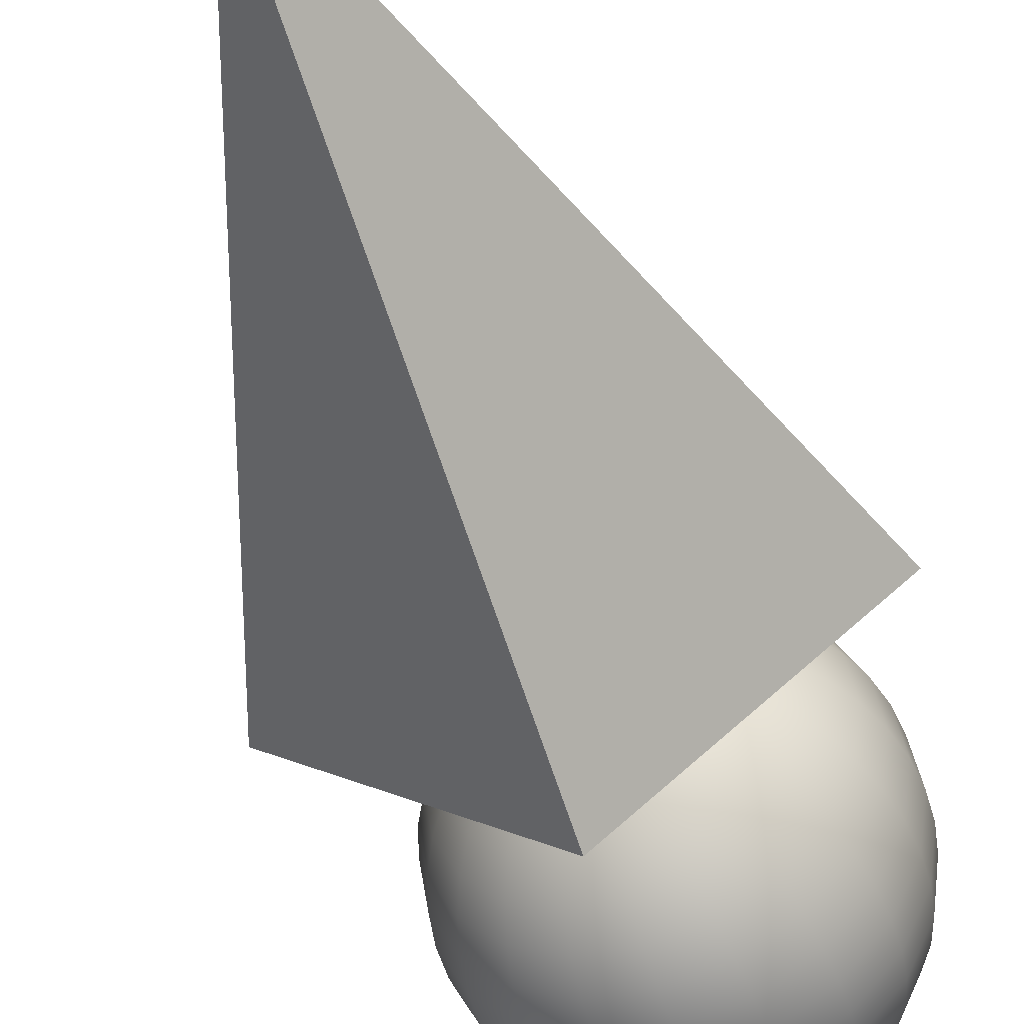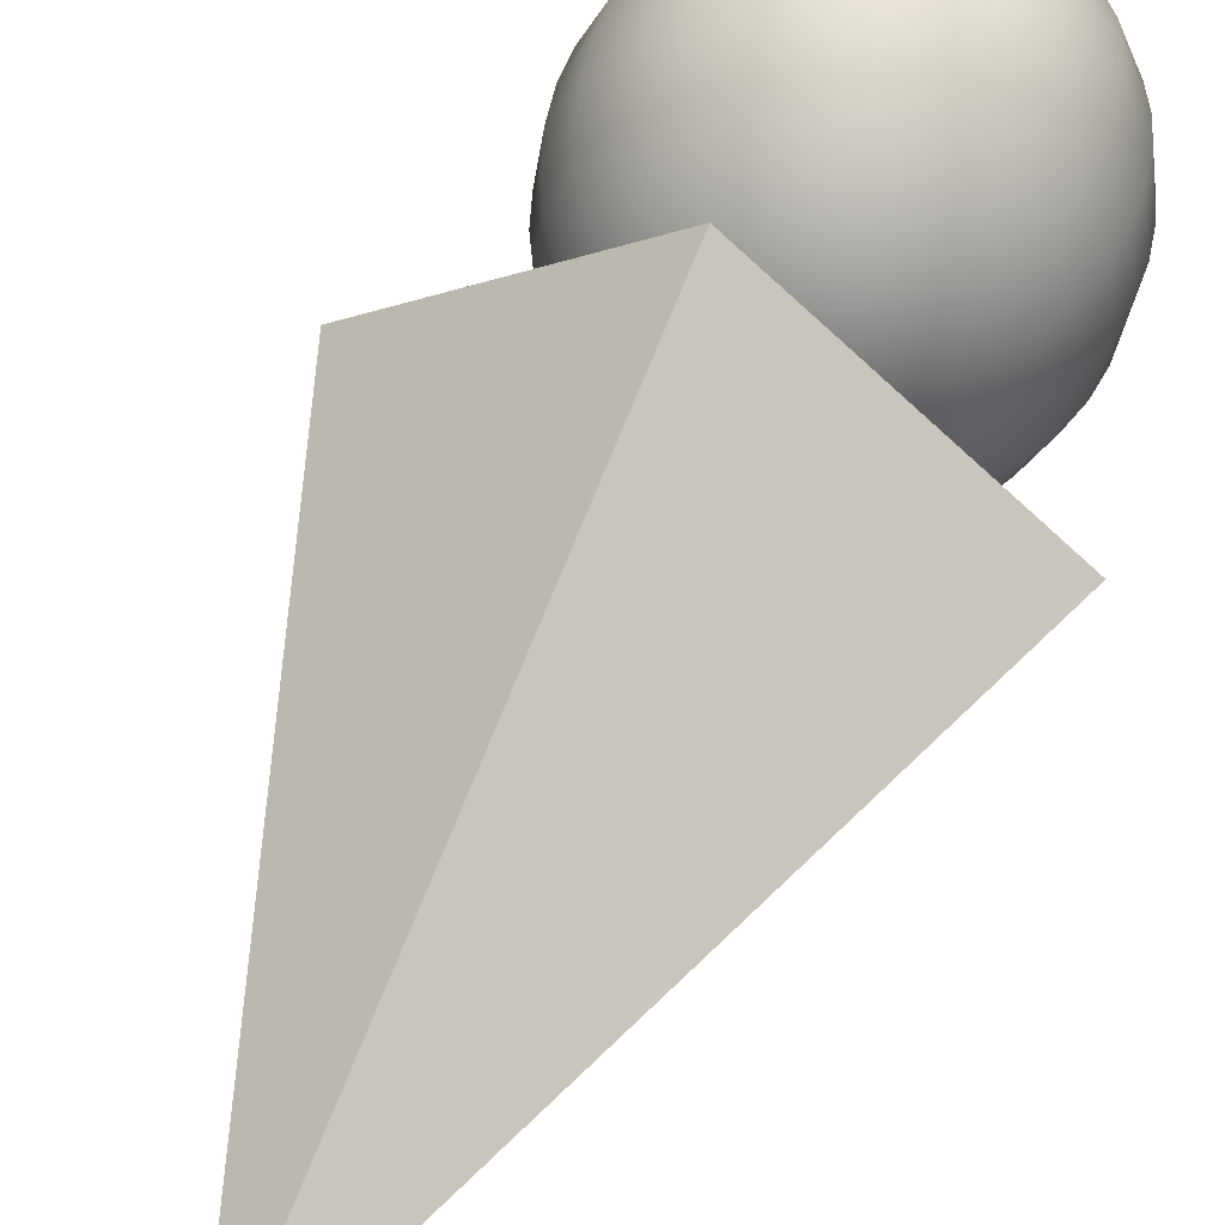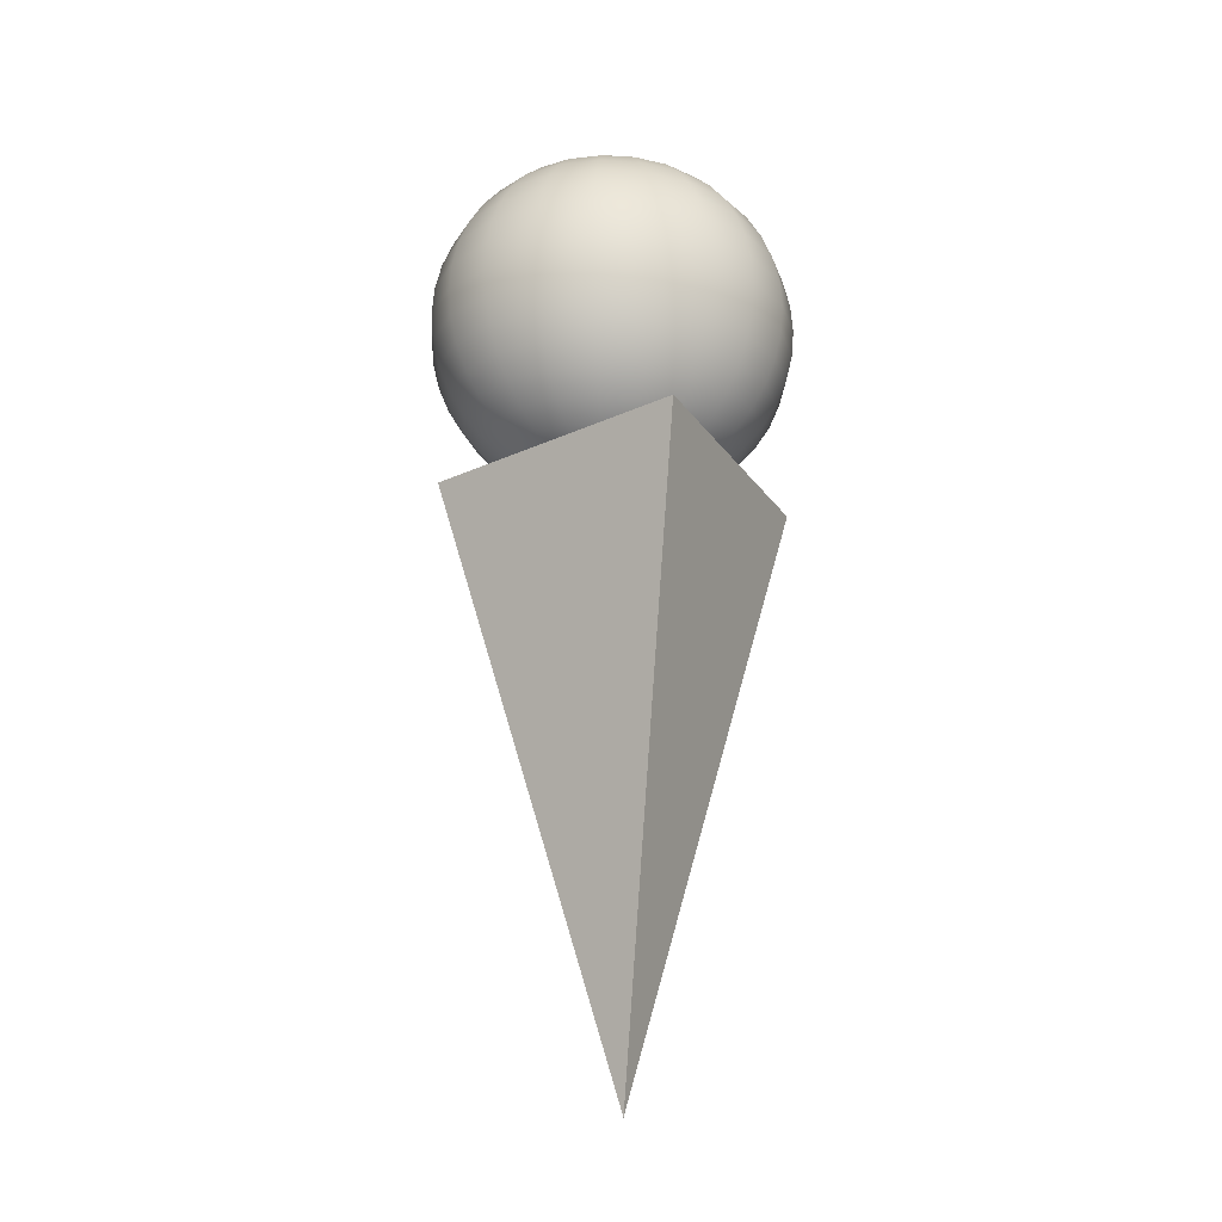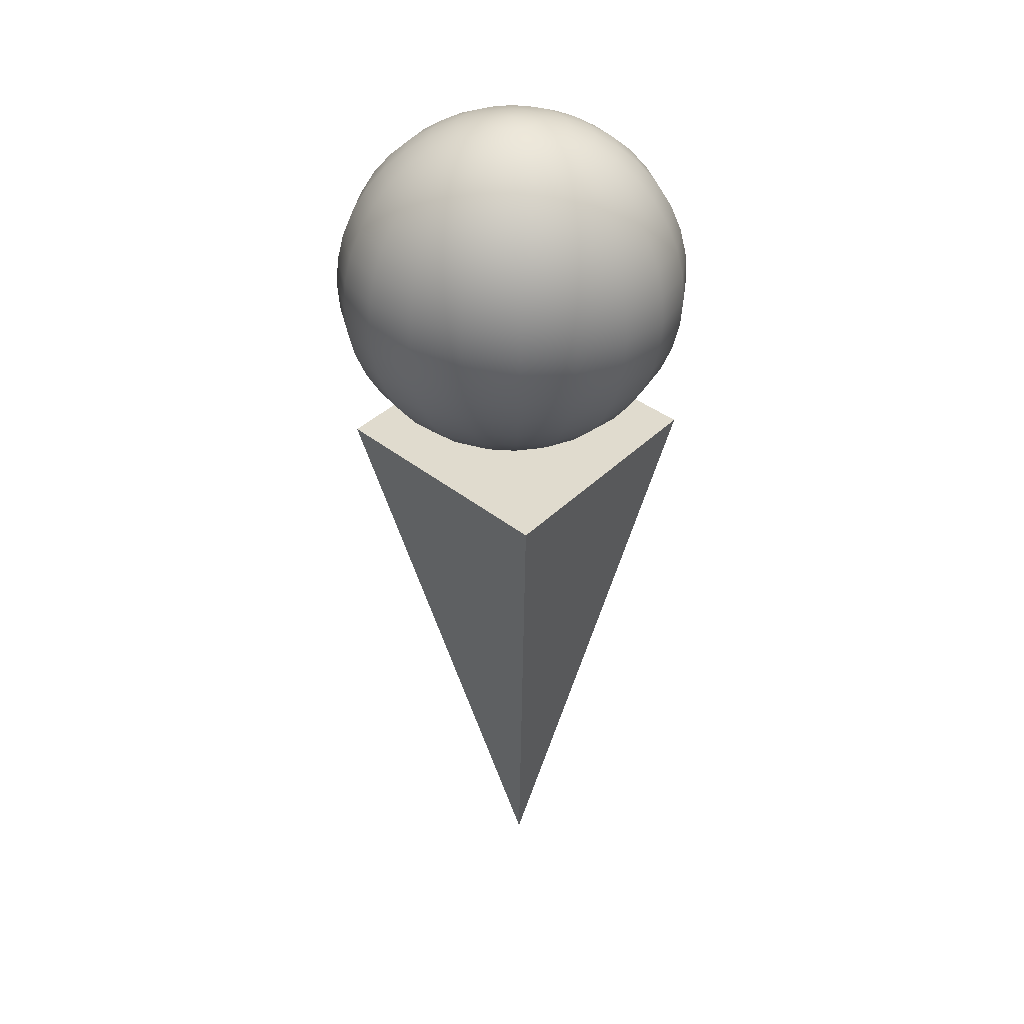
<metadata>
{"format":"obj","ext":"obj","renderer":"f3d","projection":"perspective","resolution":1024,"background":"white","views":[{"elev":-52.5,"azim":20.2,"up":"+Z"},{"elev":53.4,"azim":23.7,"up":"+Z"},{"elev":-22.5,"azim":76.4,"up":"+Y"},{"elev":34.8,"azim":87.5,"up":"+Y"}]}
</metadata>
<code>
g default
v 6.774 2.415 8.228
v 5.898 2.394 8.935
v 5.023 2.383 8.227
v 5.898 2.403 7.52
v 5.942 -0.01588 8.211
g pPyramid1
f 1 4 3 2
f 1 2 5
f 2 3 5
f 3 4 5
f 4 1 5
g default
v 6.014 2.395 8.21
v 6 2.395 8.178
v 5.977 2.395 8.152
v 5.948 2.395 8.136
v 5.915 2.395 8.13
v 5.883 2.395 8.136
v 5.854 2.395 8.152
v 5.831 2.395 8.178
v 5.816 2.395 8.21
v 5.811 2.395 8.246
v 5.816 2.395 8.282
v 5.831 2.395 8.314
v 5.854 2.395 8.339
v 5.883 2.395 8.356
v 5.915 2.395 8.361
v 5.948 2.395 8.356
v 5.977 2.395 8.339
v 6 2.395 8.314
v 6.014 2.395 8.282
v 6.019 2.395 8.246
v 6.111 2.422 8.175
v 6.082 2.422 8.112
v 6.036 2.422 8.061
v 5.979 2.422 8.029
v 5.915 2.422 8.017
v 5.852 2.422 8.029
v 5.795 2.422 8.061
v 5.749 2.422 8.112
v 5.72 2.422 8.175
v 5.71 2.422 8.246
v 5.72 2.422 8.316
v 5.749 2.422 8.38
v 5.795 2.422 8.431
v 5.852 2.422 8.463
v 5.915 2.422 8.474
v 5.979 2.422 8.463
v 6.036 2.422 8.431
v 6.082 2.422 8.38
v 6.111 2.422 8.316
v 6.121 2.422 8.246
v 6.203 2.466 8.142
v 6.16 2.466 8.049
v 6.093 2.466 7.974
v 6.009 2.466 7.927
v 5.915 2.466 7.91
v 5.822 2.466 7.927
v 5.738 2.466 7.974
v 5.671 2.466 8.049
v 5.628 2.466 8.142
v 5.613 2.466 8.246
v 5.628 2.466 8.35
v 5.671 2.466 8.443
v 5.738 2.466 8.517
v 5.822 2.466 8.565
v 5.915 2.466 8.581
v 6.009 2.466 8.565
v 6.093 2.466 8.517
v 6.16 2.466 8.443
v 6.203 2.466 8.35
v 6.217 2.466 8.246
v 6.287 2.527 8.112
v 6.232 2.527 7.99
v 6.145 2.527 7.894
v 6.036 2.527 7.833
v 5.915 2.527 7.811
v 5.795 2.527 7.833
v 5.686 2.527 7.894
v 5.599 2.527 7.99
v 5.544 2.527 8.112
v 5.525 2.527 8.246
v 5.544 2.527 8.38
v 5.599 2.527 8.501
v 5.686 2.527 8.597
v 5.795 2.527 8.659
v 5.915 2.527 8.68
v 6.036 2.527 8.659
v 6.145 2.527 8.597
v 6.232 2.527 8.501
v 6.287 2.527 8.38
v 6.306 2.527 8.246
v 6.363 2.602 8.084
v 6.296 2.602 7.939
v 6.192 2.602 7.823
v 6.061 2.602 7.749
v 5.915 2.602 7.723
v 5.77 2.602 7.749
v 5.639 2.602 7.823
v 5.535 2.602 7.939
v 5.468 2.602 8.084
v 5.445 2.602 8.246
v 5.468 2.602 8.407
v 5.535 2.602 8.553
v 5.639 2.602 8.669
v 5.77 2.602 8.743
v 5.915 2.602 8.768
v 6.061 2.602 8.743
v 6.192 2.602 8.669
v 6.296 2.602 8.553
v 6.363 2.602 8.407
v 6.386 2.602 8.246
v 6.427 2.69 8.061
v 6.351 2.69 7.894
v 6.232 2.69 7.762
v 6.082 2.69 7.677
v 5.915 2.69 7.648
v 5.749 2.69 7.677
v 5.599 2.69 7.762
v 5.48 2.69 7.894
v 5.404 2.69 8.061
v 5.377 2.69 8.246
v 5.404 2.69 8.431
v 5.48 2.69 8.597
v 5.599 2.69 8.73
v 5.749 2.69 8.815
v 5.915 2.69 8.844
v 6.082 2.69 8.815
v 6.232 2.69 8.73
v 6.351 2.69 8.597
v 6.427 2.69 8.431
v 6.453 2.69 8.246
v 6.479 2.789 8.042
v 6.395 2.789 7.859
v 6.264 2.789 7.713
v 6.098 2.789 7.62
v 5.915 2.789 7.587
v 5.732 2.789 7.62
v 5.567 2.789 7.713
v 5.436 2.789 7.859
v 5.352 2.789 8.042
v 5.323 2.789 8.246
v 5.352 2.789 8.449
v 5.436 2.789 8.633
v 5.567 2.789 8.779
v 5.732 2.789 8.872
v 5.915 2.789 8.904
v 6.098 2.789 8.872
v 6.264 2.789 8.779
v 6.395 2.789 8.633
v 6.479 2.789 8.449
v 6.508 2.789 8.246
v 6.517 2.896 8.029
v 6.427 2.896 7.833
v 6.287 2.896 7.677
v 6.111 2.896 7.577
v 5.915 2.896 7.543
v 5.72 2.896 7.577
v 5.544 2.896 7.677
v 5.404 2.896 7.833
v 5.314 2.896 8.029
v 5.283 2.896 8.246
v 5.314 2.896 8.463
v 5.404 2.896 8.659
v 5.544 2.896 8.815
v 5.72 2.896 8.914
v 5.915 2.896 8.949
v 6.111 2.896 8.914
v 6.287 2.896 8.815
v 6.427 2.896 8.659
v 6.517 2.896 8.463
v 6.548 2.896 8.246
v 6.54 3.009 8.02
v 6.447 3.009 7.817
v 6.301 3.009 7.655
v 6.118 3.009 7.552
v 5.915 3.009 7.516
v 5.712 3.009 7.552
v 5.529 3.009 7.655
v 5.384 3.009 7.817
v 5.291 3.009 8.02
v 5.259 3.009 8.246
v 5.291 3.009 8.471
v 5.384 3.009 8.675
v 5.529 3.009 8.836
v 5.712 3.009 8.94
v 5.915 3.009 8.976
v 6.118 3.009 8.94
v 6.301 3.009 8.836
v 6.447 3.009 8.675
v 6.54 3.009 8.471
v 6.572 3.009 8.246
v 6.548 3.125 8.017
v 6.453 3.125 7.811
v 6.306 3.125 7.648
v 6.121 3.125 7.543
v 5.915 3.125 7.507
v 5.71 3.125 7.543
v 5.525 3.125 7.648
v 5.377 3.125 7.811
v 5.283 3.125 8.017
v 5.25 3.125 8.246
v 5.283 3.125 8.474
v 5.377 3.125 8.68
v 5.525 3.125 8.844
v 5.71 3.125 8.949
v 5.915 3.125 8.985
v 6.121 3.125 8.949
v 6.306 3.125 8.844
v 6.453 3.125 8.68
v 6.548 3.125 8.474
v 6.58 3.125 8.246
v 6.54 3.24 8.02
v 6.447 3.24 7.817
v 6.301 3.24 7.655
v 6.118 3.24 7.552
v 5.915 3.24 7.516
v 5.712 3.24 7.552
v 5.529 3.24 7.655
v 5.384 3.24 7.817
v 5.291 3.24 8.02
v 5.259 3.24 8.246
v 5.291 3.24 8.471
v 5.384 3.24 8.675
v 5.529 3.24 8.836
v 5.712 3.24 8.94
v 5.915 3.24 8.976
v 6.118 3.24 8.94
v 6.301 3.24 8.836
v 6.447 3.24 8.675
v 6.54 3.24 8.471
v 6.572 3.24 8.246
v 6.517 3.353 8.029
v 6.427 3.353 7.833
v 6.287 3.353 7.677
v 6.111 3.353 7.577
v 5.915 3.353 7.543
v 5.72 3.353 7.577
v 5.544 3.353 7.677
v 5.404 3.353 7.833
v 5.314 3.353 8.029
v 5.283 3.353 8.246
v 5.314 3.353 8.463
v 5.404 3.353 8.659
v 5.544 3.353 8.815
v 5.72 3.353 8.914
v 5.915 3.353 8.949
v 6.111 3.353 8.914
v 6.287 3.353 8.815
v 6.427 3.353 8.659
v 6.517 3.353 8.463
v 6.548 3.353 8.246
v 6.479 3.46 8.042
v 6.395 3.46 7.859
v 6.264 3.46 7.713
v 6.098 3.46 7.62
v 5.915 3.46 7.587
v 5.732 3.46 7.62
v 5.567 3.46 7.713
v 5.436 3.46 7.859
v 5.352 3.46 8.042
v 5.323 3.46 8.246
v 5.352 3.46 8.449
v 5.436 3.46 8.633
v 5.567 3.46 8.779
v 5.732 3.46 8.872
v 5.915 3.46 8.904
v 6.098 3.46 8.872
v 6.264 3.46 8.779
v 6.395 3.46 8.633
v 6.479 3.46 8.449
v 6.508 3.46 8.246
v 6.427 3.559 8.061
v 6.351 3.559 7.894
v 6.232 3.559 7.762
v 6.082 3.559 7.677
v 5.915 3.559 7.648
v 5.749 3.559 7.677
v 5.599 3.559 7.762
v 5.48 3.559 7.894
v 5.404 3.559 8.061
v 5.377 3.559 8.246
v 5.404 3.559 8.431
v 5.48 3.559 8.597
v 5.599 3.559 8.73
v 5.749 3.559 8.815
v 5.915 3.559 8.844
v 6.082 3.559 8.815
v 6.232 3.559 8.73
v 6.351 3.559 8.597
v 6.427 3.559 8.431
v 6.453 3.559 8.246
v 6.363 3.647 8.084
v 6.296 3.647 7.939
v 6.192 3.647 7.823
v 6.061 3.647 7.749
v 5.915 3.647 7.723
v 5.77 3.647 7.749
v 5.639 3.647 7.823
v 5.535 3.647 7.939
v 5.468 3.647 8.084
v 5.445 3.647 8.246
v 5.468 3.647 8.407
v 5.535 3.647 8.553
v 5.639 3.647 8.669
v 5.77 3.647 8.743
v 5.915 3.647 8.768
v 6.061 3.647 8.743
v 6.192 3.647 8.669
v 6.296 3.647 8.553
v 6.363 3.647 8.407
v 6.386 3.647 8.246
v 6.287 3.723 8.112
v 6.232 3.723 7.99
v 6.145 3.723 7.894
v 6.036 3.723 7.833
v 5.915 3.723 7.811
v 5.795 3.723 7.833
v 5.686 3.723 7.894
v 5.599 3.723 7.99
v 5.544 3.723 8.112
v 5.525 3.723 8.246
v 5.544 3.723 8.38
v 5.599 3.723 8.501
v 5.686 3.723 8.597
v 5.795 3.723 8.659
v 5.915 3.723 8.68
v 6.036 3.723 8.659
v 6.145 3.723 8.597
v 6.232 3.723 8.501
v 6.287 3.723 8.38
v 6.306 3.723 8.246
v 6.203 3.783 8.142
v 6.16 3.783 8.049
v 6.093 3.783 7.974
v 6.009 3.783 7.927
v 5.915 3.783 7.91
v 5.822 3.783 7.927
v 5.738 3.783 7.974
v 5.671 3.783 8.049
v 5.628 3.783 8.142
v 5.613 3.783 8.246
v 5.628 3.783 8.35
v 5.671 3.783 8.443
v 5.738 3.783 8.517
v 5.822 3.783 8.565
v 5.915 3.783 8.581
v 6.009 3.783 8.565
v 6.093 3.783 8.517
v 6.16 3.783 8.443
v 6.203 3.783 8.35
v 6.217 3.783 8.246
v 6.111 3.828 8.175
v 6.082 3.828 8.112
v 6.036 3.828 8.061
v 5.979 3.828 8.029
v 5.915 3.828 8.017
v 5.852 3.828 8.029
v 5.795 3.828 8.061
v 5.749 3.828 8.112
v 5.72 3.828 8.175
v 5.71 3.828 8.246
v 5.72 3.828 8.316
v 5.749 3.828 8.38
v 5.795 3.828 8.431
v 5.852 3.828 8.463
v 5.915 3.828 8.474
v 5.979 3.828 8.463
v 6.036 3.828 8.431
v 6.082 3.828 8.38
v 6.111 3.828 8.316
v 6.121 3.828 8.246
v 6.014 3.855 8.21
v 6 3.855 8.178
v 5.977 3.855 8.152
v 5.948 3.855 8.136
v 5.915 3.855 8.13
v 5.883 3.855 8.136
v 5.854 3.855 8.152
v 5.831 3.855 8.178
v 5.816 3.855 8.21
v 5.811 3.855 8.246
v 5.816 3.855 8.282
v 5.831 3.855 8.314
v 5.854 3.855 8.339
v 5.883 3.855 8.356
v 5.915 3.855 8.361
v 5.948 3.855 8.356
v 5.977 3.855 8.339
v 6 3.855 8.314
v 6.014 3.855 8.282
v 6.019 3.855 8.246
v 5.915 2.386 8.246
v 5.915 3.864 8.246
g pSphere2
f 6 7 27 26
f 7 8 28 27
f 8 9 29 28
f 9 10 30 29
f 10 11 31 30
f 11 12 32 31
f 12 13 33 32
f 13 14 34 33
f 14 15 35 34
f 15 16 36 35
f 16 17 37 36
f 17 18 38 37
f 18 19 39 38
f 19 20 40 39
f 20 21 41 40
f 21 22 42 41
f 22 23 43 42
f 23 24 44 43
f 24 25 45 44
f 25 6 26 45
f 26 27 47 46
f 27 28 48 47
f 28 29 49 48
f 29 30 50 49
f 30 31 51 50
f 31 32 52 51
f 32 33 53 52
f 33 34 54 53
f 34 35 55 54
f 35 36 56 55
f 36 37 57 56
f 37 38 58 57
f 38 39 59 58
f 39 40 60 59
f 40 41 61 60
f 41 42 62 61
f 42 43 63 62
f 43 44 64 63
f 44 45 65 64
f 45 26 46 65
f 46 47 67 66
f 47 48 68 67
f 48 49 69 68
f 49 50 70 69
f 50 51 71 70
f 51 52 72 71
f 52 53 73 72
f 53 54 74 73
f 54 55 75 74
f 55 56 76 75
f 56 57 77 76
f 57 58 78 77
f 58 59 79 78
f 59 60 80 79
f 60 61 81 80
f 61 62 82 81
f 62 63 83 82
f 63 64 84 83
f 64 65 85 84
f 65 46 66 85
f 66 67 87 86
f 67 68 88 87
f 68 69 89 88
f 69 70 90 89
f 70 71 91 90
f 71 72 92 91
f 72 73 93 92
f 73 74 94 93
f 74 75 95 94
f 75 76 96 95
f 76 77 97 96
f 77 78 98 97
f 78 79 99 98
f 79 80 100 99
f 80 81 101 100
f 81 82 102 101
f 82 83 103 102
f 83 84 104 103
f 84 85 105 104
f 85 66 86 105
f 86 87 107 106
f 87 88 108 107
f 88 89 109 108
f 89 90 110 109
f 90 91 111 110
f 91 92 112 111
f 92 93 113 112
f 93 94 114 113
f 94 95 115 114
f 95 96 116 115
f 96 97 117 116
f 97 98 118 117
f 98 99 119 118
f 99 100 120 119
f 100 101 121 120
f 101 102 122 121
f 102 103 123 122
f 103 104 124 123
f 104 105 125 124
f 105 86 106 125
f 106 107 127 126
f 107 108 128 127
f 108 109 129 128
f 109 110 130 129
f 110 111 131 130
f 111 112 132 131
f 112 113 133 132
f 113 114 134 133
f 114 115 135 134
f 115 116 136 135
f 116 117 137 136
f 117 118 138 137
f 118 119 139 138
f 119 120 140 139
f 120 121 141 140
f 121 122 142 141
f 122 123 143 142
f 123 124 144 143
f 124 125 145 144
f 125 106 126 145
f 126 127 147 146
f 127 128 148 147
f 128 129 149 148
f 129 130 150 149
f 130 131 151 150
f 131 132 152 151
f 132 133 153 152
f 133 134 154 153
f 134 135 155 154
f 135 136 156 155
f 136 137 157 156
f 137 138 158 157
f 138 139 159 158
f 139 140 160 159
f 140 141 161 160
f 141 142 162 161
f 142 143 163 162
f 143 144 164 163
f 144 145 165 164
f 145 126 146 165
f 146 147 167 166
f 147 148 168 167
f 148 149 169 168
f 149 150 170 169
f 150 151 171 170
f 151 152 172 171
f 152 153 173 172
f 153 154 174 173
f 154 155 175 174
f 155 156 176 175
f 156 157 177 176
f 157 158 178 177
f 158 159 179 178
f 159 160 180 179
f 160 161 181 180
f 161 162 182 181
f 162 163 183 182
f 163 164 184 183
f 164 165 185 184
f 165 146 166 185
f 166 167 187 186
f 167 168 188 187
f 168 169 189 188
f 169 170 190 189
f 170 171 191 190
f 171 172 192 191
f 172 173 193 192
f 173 174 194 193
f 174 175 195 194
f 175 176 196 195
f 176 177 197 196
f 177 178 198 197
f 178 179 199 198
f 179 180 200 199
f 180 181 201 200
f 181 182 202 201
f 182 183 203 202
f 183 184 204 203
f 184 185 205 204
f 185 166 186 205
f 186 187 207 206
f 187 188 208 207
f 188 189 209 208
f 189 190 210 209
f 190 191 211 210
f 191 192 212 211
f 192 193 213 212
f 193 194 214 213
f 194 195 215 214
f 195 196 216 215
f 196 197 217 216
f 197 198 218 217
f 198 199 219 218
f 199 200 220 219
f 200 201 221 220
f 201 202 222 221
f 202 203 223 222
f 203 204 224 223
f 204 205 225 224
f 205 186 206 225
f 206 207 227 226
f 207 208 228 227
f 208 209 229 228
f 209 210 230 229
f 210 211 231 230
f 211 212 232 231
f 212 213 233 232
f 213 214 234 233
f 214 215 235 234
f 215 216 236 235
f 216 217 237 236
f 217 218 238 237
f 218 219 239 238
f 219 220 240 239
f 220 221 241 240
f 221 222 242 241
f 222 223 243 242
f 223 224 244 243
f 224 225 245 244
f 225 206 226 245
f 226 227 247 246
f 227 228 248 247
f 228 229 249 248
f 229 230 250 249
f 230 231 251 250
f 231 232 252 251
f 232 233 253 252
f 233 234 254 253
f 234 235 255 254
f 235 236 256 255
f 236 237 257 256
f 237 238 258 257
f 238 239 259 258
f 239 240 260 259
f 240 241 261 260
f 241 242 262 261
f 242 243 263 262
f 243 244 264 263
f 244 245 265 264
f 245 226 246 265
f 246 247 267 266
f 247 248 268 267
f 248 249 269 268
f 249 250 270 269
f 250 251 271 270
f 251 252 272 271
f 252 253 273 272
f 253 254 274 273
f 254 255 275 274
f 255 256 276 275
f 256 257 277 276
f 257 258 278 277
f 258 259 279 278
f 259 260 280 279
f 260 261 281 280
f 261 262 282 281
f 262 263 283 282
f 263 264 284 283
f 264 265 285 284
f 265 246 266 285
f 266 267 287 286
f 267 268 288 287
f 268 269 289 288
f 269 270 290 289
f 270 271 291 290
f 271 272 292 291
f 272 273 293 292
f 273 274 294 293
f 274 275 295 294
f 275 276 296 295
f 276 277 297 296
f 277 278 298 297
f 278 279 299 298
f 279 280 300 299
f 280 281 301 300
f 281 282 302 301
f 282 283 303 302
f 283 284 304 303
f 284 285 305 304
f 285 266 286 305
f 286 287 307 306
f 287 288 308 307
f 288 289 309 308
f 289 290 310 309
f 290 291 311 310
f 291 292 312 311
f 292 293 313 312
f 293 294 314 313
f 294 295 315 314
f 295 296 316 315
f 296 297 317 316
f 297 298 318 317
f 298 299 319 318
f 299 300 320 319
f 300 301 321 320
f 301 302 322 321
f 302 303 323 322
f 303 304 324 323
f 304 305 325 324
f 305 286 306 325
f 306 307 327 326
f 307 308 328 327
f 308 309 329 328
f 309 310 330 329
f 310 311 331 330
f 311 312 332 331
f 312 313 333 332
f 313 314 334 333
f 314 315 335 334
f 315 316 336 335
f 316 317 337 336
f 317 318 338 337
f 318 319 339 338
f 319 320 340 339
f 320 321 341 340
f 321 322 342 341
f 322 323 343 342
f 323 324 344 343
f 324 325 345 344
f 325 306 326 345
f 326 327 347 346
f 327 328 348 347
f 328 329 349 348
f 329 330 350 349
f 330 331 351 350
f 331 332 352 351
f 332 333 353 352
f 333 334 354 353
f 334 335 355 354
f 335 336 356 355
f 336 337 357 356
f 337 338 358 357
f 338 339 359 358
f 339 340 360 359
f 340 341 361 360
f 341 342 362 361
f 342 343 363 362
f 343 344 364 363
f 344 345 365 364
f 345 326 346 365
f 346 347 367 366
f 347 348 368 367
f 348 349 369 368
f 349 350 370 369
f 350 351 371 370
f 351 352 372 371
f 352 353 373 372
f 353 354 374 373
f 354 355 375 374
f 355 356 376 375
f 356 357 377 376
f 357 358 378 377
f 358 359 379 378
f 359 360 380 379
f 360 361 381 380
f 361 362 382 381
f 362 363 383 382
f 363 364 384 383
f 364 365 385 384
f 365 346 366 385
f 7 6 386
f 8 7 386
f 9 8 386
f 10 9 386
f 11 10 386
f 12 11 386
f 13 12 386
f 14 13 386
f 15 14 386
f 16 15 386
f 17 16 386
f 18 17 386
f 19 18 386
f 20 19 386
f 21 20 386
f 22 21 386
f 23 22 386
f 24 23 386
f 25 24 386
f 6 25 386
f 366 367 387
f 367 368 387
f 368 369 387
f 369 370 387
f 370 371 387
f 371 372 387
f 372 373 387
f 373 374 387
f 374 375 387
f 375 376 387
f 376 377 387
f 377 378 387
f 378 379 387
f 379 380 387
f 380 381 387
f 381 382 387
f 382 383 387
f 383 384 387
f 384 385 387
f 385 366 387

</code>
